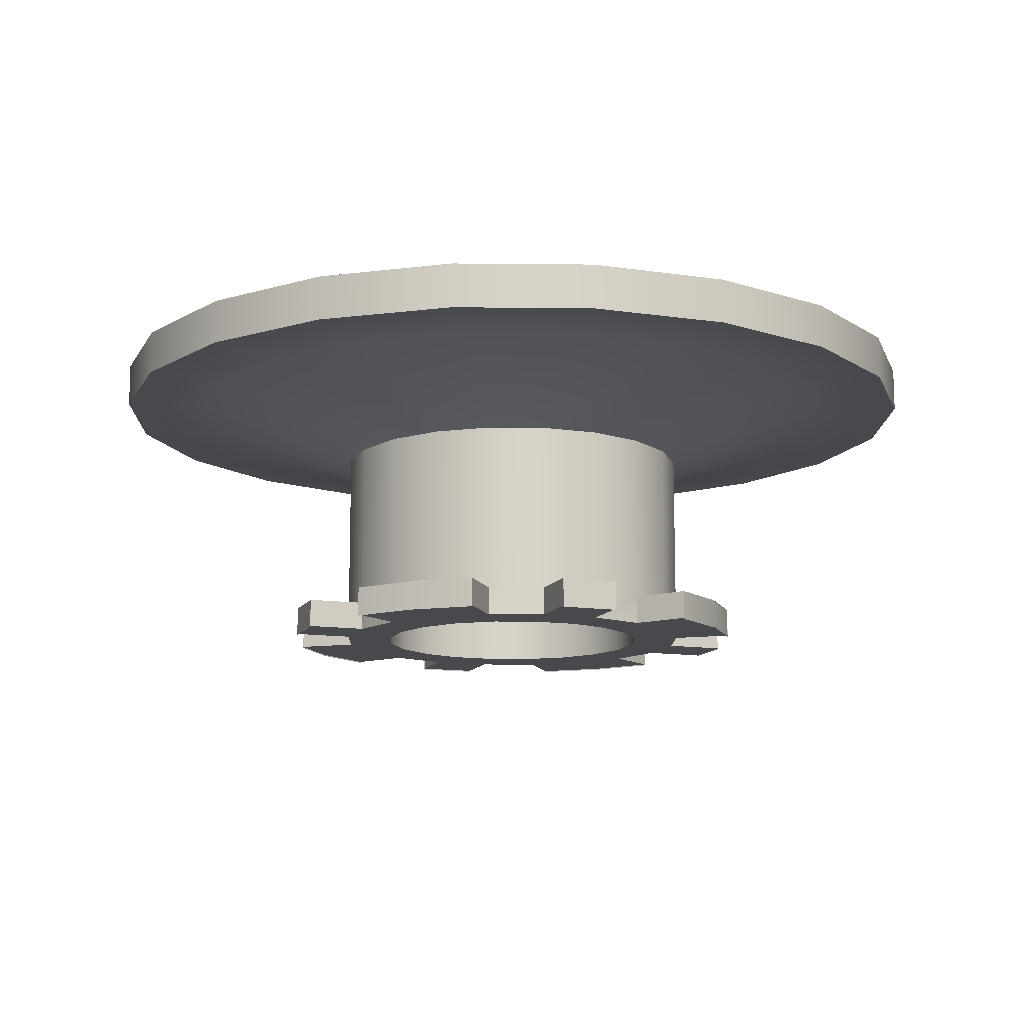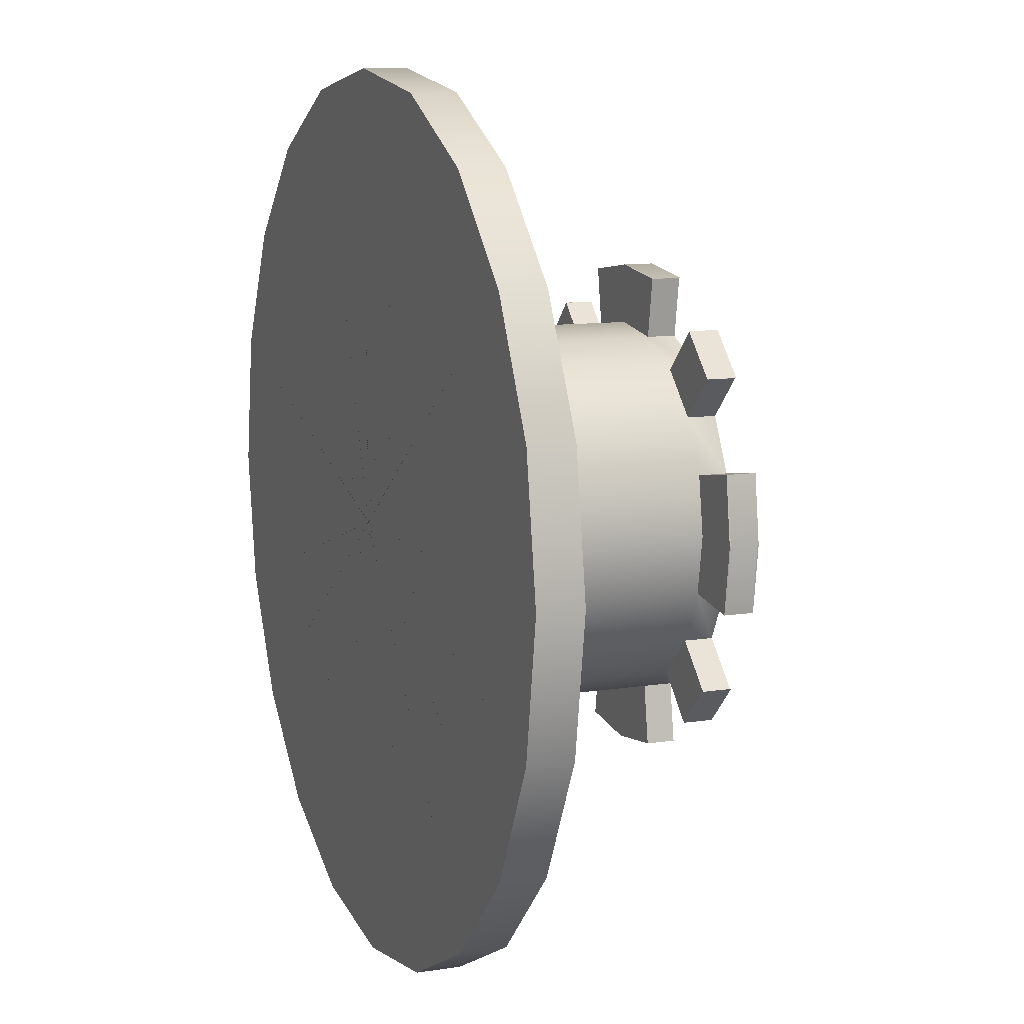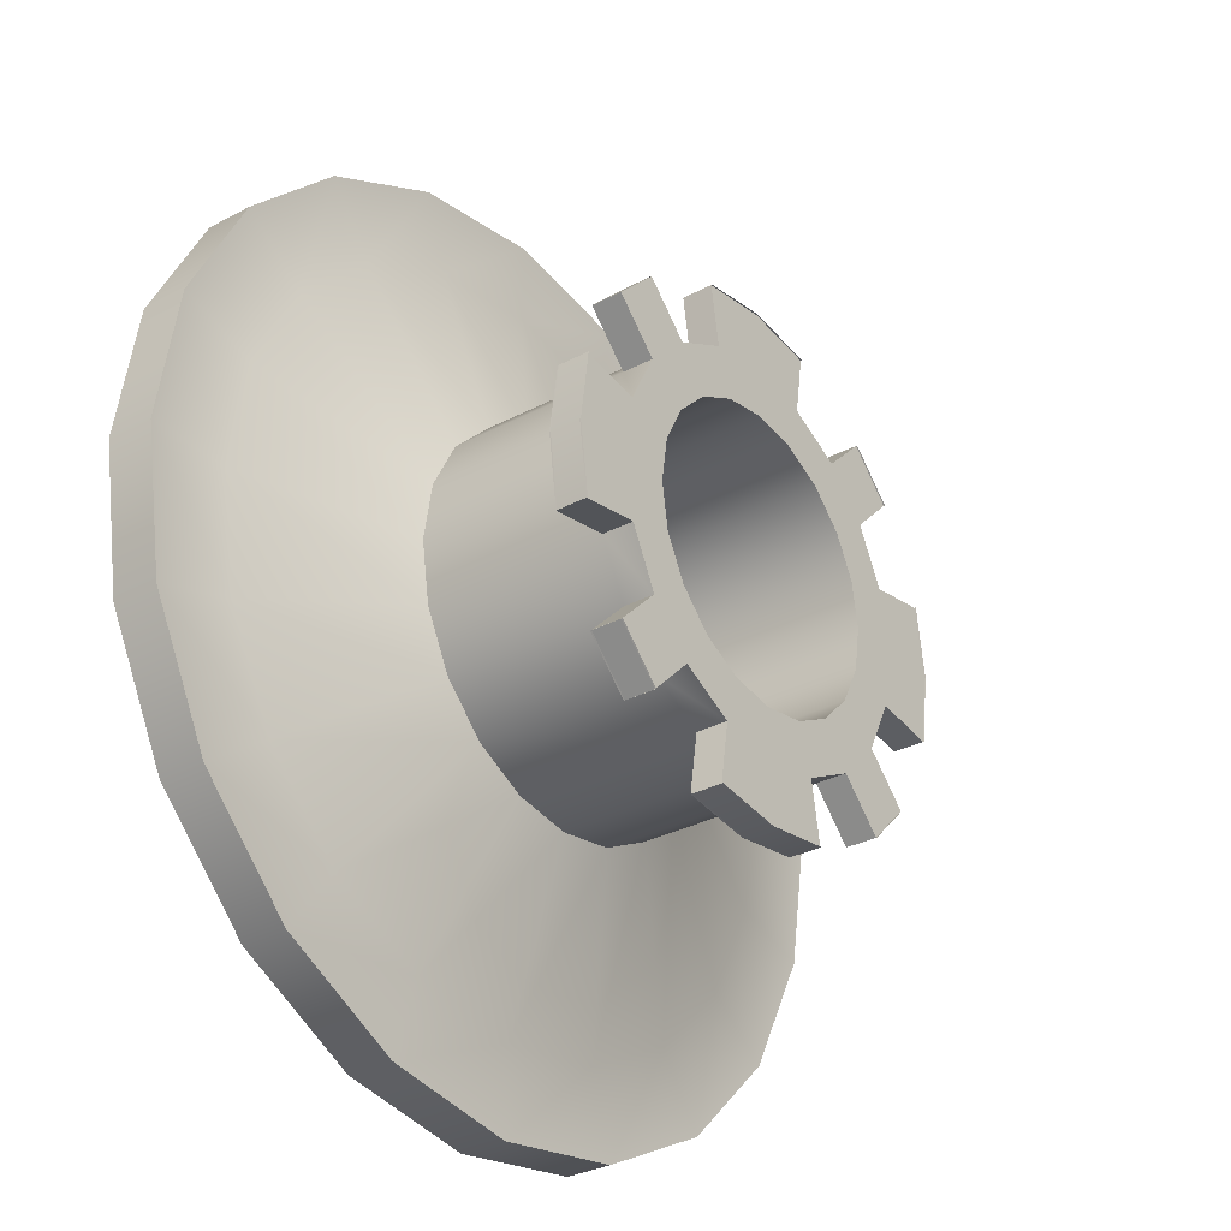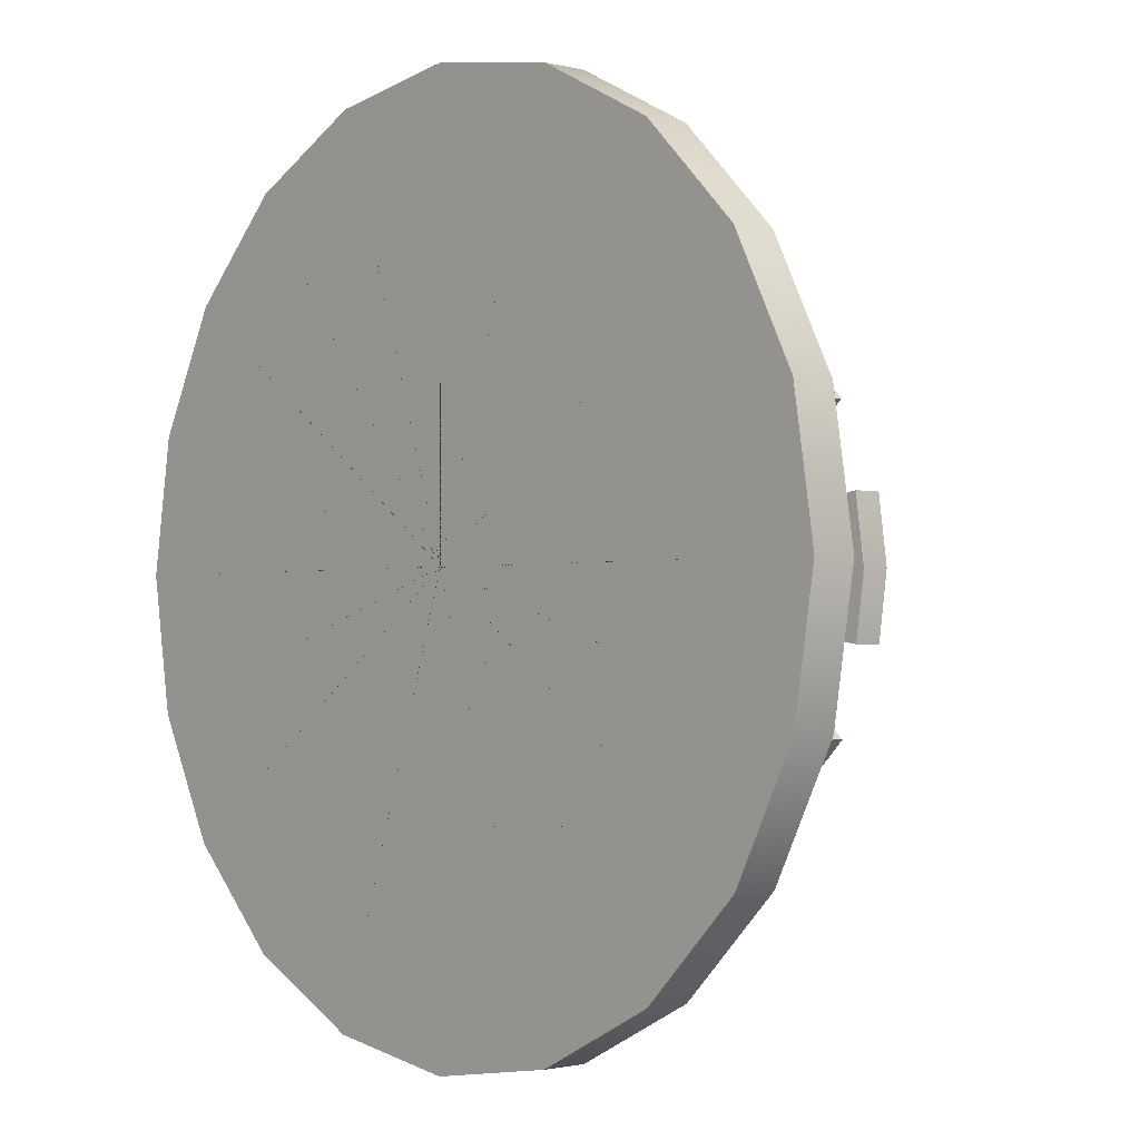
<metadata>
{"format":"obj","ext":"obj","renderer":"f3d","projection":"perspective","resolution":1024,"background":"white","views":[{"elev":-12.3,"azim":115.6,"up":"+Y"},{"elev":10.4,"azim":-111.5,"up":"+Z"},{"elev":-31.3,"azim":-53.0,"up":"+Z"},{"elev":-1.5,"azim":-132.2,"up":"+Z"}]}
</metadata>
<code>
g default
v 1.48 0.3279 -0.01257
v 1.407 0.3279 -0.4698
v 1.197 0.3279 -0.8823
v 0.8696 0.3279 -1.21
v 0.4571 0.3279 -1.42
v -0.000116 0.3279 -1.492
v -0.4574 0.3279 -1.42
v -0.8698 0.3279 -1.21
v -1.197 0.3279 -0.8823
v -1.407 0.3279 -0.4698
v -1.48 0.3279 -0.01257
v -1.407 0.3279 0.4447
v -1.197 0.3279 0.8571
v -0.8698 0.3279 1.184
v -0.4574 0.3279 1.395
v -0.000116 0.3279 1.467
v 0.4571 0.3279 1.395
v 0.8696 0.3279 1.184
v 1.197 0.3279 0.8571
v 1.407 0.3279 0.4447
v 1.48 2.174 -0.01257
v 1.407 2.174 -0.4698
v 1.197 2.174 -0.8823
v 0.8696 2.174 -1.21
v 0.4571 2.174 -1.42
v -0.000116 2.174 -1.492
v -0.4574 2.174 -1.42
v -0.8698 2.174 -1.21
v -1.197 2.174 -0.8823
v -1.407 2.174 -0.4698
v -1.48 2.174 -0.01257
v -1.407 2.174 0.4447
v -1.197 2.174 0.8571
v -0.8698 2.174 1.184
v -0.4574 2.174 1.395
v -0.000116 2.174 1.467
v 0.4571 2.174 1.395
v 0.8696 2.174 1.184
v 1.197 2.174 0.8571
v 1.407 2.174 0.4447
v 1.98 2.174 -0.01257
v 1.883 2.174 -0.6245
v 1.602 2.174 -1.176
v 1.164 2.174 -1.615
v 0.6118 2.174 -1.896
v -0.000116 2.174 -1.993
v -0.612 2.174 -1.896
v -1.164 2.174 -1.615
v -1.602 2.174 -1.176
v -1.883 2.174 -0.6245
v -1.98 2.174 -0.01257
v -1.883 2.174 0.5993
v -1.602 2.174 1.151
v -1.164 2.174 1.589
v -0.612 2.174 1.871
v -0.000116 2.174 1.968
v 0.6118 2.174 1.871
v 1.164 2.174 1.589
v 1.602 2.174 1.151
v 1.883 2.174 0.5993
v 1.98 0.3279 -0.01257
v 1.883 0.3279 -0.6245
v 1.602 0.3279 -1.176
v 1.164 0.3279 -1.615
v 0.6118 0.3279 -1.896
v -0.000116 0.3279 -1.993
v -0.612 0.3279 -1.896
v -1.164 0.3279 -1.615
v -1.602 0.3279 -1.176
v -1.883 0.3279 -0.6245
v -1.98 0.3279 -0.01257
v -1.883 0.3279 0.5993
v -1.602 0.3279 1.151
v -1.164 0.3279 1.589
v -0.612 0.3279 1.871
v -0.000116 0.3279 1.968
v 0.6118 0.3279 1.871
v 1.164 0.3279 1.589
v 1.602 0.3279 1.151
v 1.883 0.3279 0.5993
v -0.01395 2.756 -0.01258
v -0.01327 2.756 -0.0083
v 3.79 2.756 -0.01258
v 3.605 2.756 -1.184
v -0.01131 2.756 -0.004443
v 3.066 2.756 -2.24
v -0.008248 2.756 -0.001382
v 2.228 2.756 -3.079
v -0.004391 2.756 0.000584
v 1.171 2.756 -3.617
v -0.000115 2.756 0.001261
v -0.000116 2.756 -3.803
v 0.00416 2.756 0.000583
v -1.171 2.756 -3.617
v 0.008016 2.756 -0.001384
v -2.228 2.756 -3.079
v 0.01108 2.756 -0.004445
v -3.066 2.756 -2.24
v 0.01304 2.756 -0.008301
v -3.605 2.756 -1.184
v 0.01372 2.756 -0.01258
v -3.79 2.756 -0.01257
v 0.01304 2.756 -0.01685
v -3.605 2.756 1.159
v 0.01108 2.756 -0.02071
v -3.066 2.756 2.215
v 0.008015 2.756 -0.02377
v -2.228 2.756 3.054
v 0.004159 2.756 -0.02573
v -1.171 2.756 3.592
v -0.000116 2.756 -0.02641
v -0.000115 2.756 3.778
v -0.004391 2.756 -0.02573
v 1.171 2.756 3.592
v -0.008247 2.756 -0.02377
v 2.228 2.756 3.054
v -0.01131 2.756 -0.02071
v 3.066 2.756 2.215
v -0.01327 2.756 -0.01685
v 3.605 2.756 1.159
v -0.01395 3.227 -0.01257
v -0.01327 3.227 -0.0083
v 3.79 3.227 -0.01257
v 3.605 3.227 -1.184
v -0.01131 3.227 -0.004444
v 3.066 3.227 -2.24
v -0.008248 3.227 -0.001382
v 2.228 3.227 -3.079
v -0.00439 3.227 0.000584
v 1.171 3.227 -3.617
v -0.000115 3.227 0.001261
v -0.000116 3.227 -3.803
v 0.00416 3.227 0.000583
v -1.171 3.227 -3.617
v 0.008016 3.227 -0.001384
v -2.228 3.227 -3.079
v 0.01108 3.227 -0.004444
v -3.066 3.227 -2.24
v 0.01304 3.227 -0.008301
v -3.605 3.227 -1.184
v 0.01372 3.227 -0.01258
v -3.79 3.227 -0.01257
v 0.01304 3.227 -0.01685
v -3.605 3.227 1.159
v 0.01108 3.227 -0.02071
v -3.066 3.227 2.215
v 0.008016 3.227 -0.02377
v -2.228 3.227 3.054
v 0.004159 3.227 -0.02573
v -1.171 3.227 3.592
v -0.000116 3.227 -0.02641
v -0.000115 3.227 3.778
v -0.004391 3.227 -0.02573
v 1.171 3.227 3.592
v -0.008247 3.227 -0.02377
v 2.228 3.227 3.054
v -0.01131 3.227 -0.02071
v 3.066 3.227 2.215
v -0.01327 3.227 -0.01685
v 3.605 3.227 1.159
v 1.98 0.02106 -0.01257
v 1.883 0.02106 -0.6245
v 1.48 0.02106 -0.01257
v 1.407 0.02106 -0.4698
v 1.602 0.02106 -1.176
v 1.197 0.02106 -0.8823
v 1.164 0.02106 -1.615
v 0.8696 0.02106 -1.21
v 0.6118 0.02106 -1.896
v 0.4571 0.02106 -1.42
v -0.000116 0.02106 -1.993
v -0.000116 0.02106 -1.492
v -0.612 0.02106 -1.896
v -0.4574 0.02106 -1.42
v -1.164 0.02106 -1.615
v -0.8698 0.02106 -1.21
v -1.602 0.02106 -1.176
v -1.197 0.02106 -0.8823
v -1.883 0.02106 -0.6245
v -1.407 0.02106 -0.4698
v -1.98 0.02106 -0.01257
v -1.48 0.02106 -0.01257
v -1.883 0.02106 0.5993
v -1.407 0.02106 0.4447
v -1.602 0.02106 1.151
v -1.197 0.02106 0.8571
v -1.164 0.02106 1.589
v -0.8698 0.02106 1.184
v -0.612 0.02106 1.871
v -0.4574 0.02106 1.395
v -0.000116 0.02106 1.968
v -0.000116 0.02106 1.467
v 0.6118 0.02106 1.871
v 0.4571 0.02106 1.395
v 1.164 0.02106 1.589
v 0.8696 0.02106 1.184
v 1.602 0.02106 1.151
v 1.197 0.02106 0.8571
v 1.883 0.02106 0.5993
v 1.407 0.02106 0.4447
v 2.594 0.3279 -0.01258
v 2.497 0.3279 -0.7217
v 2.594 0.02106 -0.01258
v 2.497 0.02106 -0.7217
v 2.497 0.3279 0.6966
v 2.497 0.02106 0.6966
v 2.041 0.3279 -1.616
v 1.603 0.3279 -2.054
v 2.041 0.02106 -1.616
v 1.603 0.02106 -2.054
v 0.709 0.3279 -2.51
v -0.000116 0.3279 -2.607
v 0.709 0.02106 -2.51
v -0.000116 0.02106 -2.607
v -0.7093 0.3279 -2.51
v -0.7093 0.02106 -2.51
v -1.604 0.3279 -2.054
v -2.042 0.3279 -1.616
v -1.604 0.02106 -2.054
v -2.042 0.02106 -1.616
v -2.497 0.3279 -0.7217
v -2.594 0.3279 -0.01257
v -2.497 0.02106 -0.7217
v -2.594 0.02106 -0.01257
v -2.497 0.3279 0.6966
v -2.497 0.02106 0.6966
v -2.042 0.3279 1.591
v -1.604 0.3279 2.029
v -2.042 0.02106 1.591
v -1.604 0.02106 2.029
v -0.7093 0.3279 2.485
v -0.000116 0.3279 2.582
v -0.7093 0.02106 2.485
v -0.000116 0.02106 2.582
v 0.709 0.3279 2.485
v 0.709 0.02106 2.485
v 1.603 0.3279 2.029
v 2.041 0.3279 1.591
v 1.603 0.02106 2.029
v 2.041 0.02106 1.591
v 4.655 2.756 -0.01258
v 4.427 2.756 -1.451
v 4.427 3.227 -1.451
v 4.655 3.227 -0.01258
v 3.766 2.756 -2.748
v 3.766 3.227 -2.748
v 2.736 2.756 -3.778
v 2.736 3.227 -3.778
v 1.438 2.756 -4.439
v 1.438 3.227 -4.439
v -0.000116 2.756 -4.667
v -0.000116 3.227 -4.667
v -1.438 2.756 -4.439
v -1.438 3.227 -4.439
v -2.736 2.756 -3.778
v -2.736 3.227 -3.778
v -3.766 2.756 -2.748
v -3.766 3.227 -2.748
v -4.427 2.756 -1.451
v -4.427 3.227 -1.451
v -4.655 2.756 -0.01257
v -4.655 3.227 -0.01257
v -4.427 2.756 1.426
v -4.427 3.227 1.426
v -3.766 2.756 2.723
v -3.766 3.227 2.723
v -2.736 2.756 3.753
v -2.736 3.227 3.753
v -1.438 2.756 4.414
v -1.438 3.227 4.414
v -0.000115 2.756 4.642
v -0.000115 3.227 4.642
v 1.438 2.756 4.414
v 1.438 3.227 4.414
v 2.736 2.756 3.753
v 2.736 3.227 3.753
v 3.766 2.756 2.723
v 3.766 3.227 2.723
v 4.427 2.756 1.426
v 4.427 3.227 1.426
v 2.594 0.3157 -0.01132
v 2.497 0.3157 -0.7205
v 2.594 0.008896 -0.01132
v 2.497 0.008896 -0.7205
v 2.497 0.3157 0.6978
v 2.497 0.008896 0.6978
v 2.041 0.3157 -1.615
v 1.603 0.3157 -2.053
v 2.041 0.008896 -1.615
v 1.603 0.008896 -2.053
v 0.709 0.3157 -2.509
v -0.000116 0.3157 -2.605
v 0.709 0.008896 -2.509
v -0.000116 0.008896 -2.605
v -0.7093 0.3157 -2.509
v -0.7093 0.008896 -2.509
v -1.604 0.3157 -2.053
v -2.042 0.3157 -1.615
v -1.604 0.008896 -2.053
v -2.042 0.008896 -1.615
v -2.497 0.3157 -0.7205
v -2.594 0.3157 -0.01132
v -2.497 0.008896 -0.7205
v -2.594 0.008896 -0.01132
v -2.497 0.3157 0.6978
v -2.497 0.008896 0.6978
v -2.042 0.3157 1.592
v -1.604 0.3157 2.03
v -2.042 0.008896 1.592
v -1.604 0.008896 2.03
v -0.7093 0.3157 2.486
v -0.000116 0.3157 2.583
v -0.7093 0.008896 2.486
v -0.000116 0.008896 2.583
v 0.709 0.3157 2.486
v 0.709 0.008896 2.486
v 1.603 0.3157 2.03
v 2.041 0.3157 1.592
v 1.603 0.008896 2.03
v 2.041 0.008896 1.592
v -4.427 2.948 1.426
v -4.655 2.948 -0.01257
v -4.427 2.948 -1.451
v -3.766 2.948 -2.748
v -2.736 2.948 -3.778
v -1.438 2.948 -4.439
v -0.000116 2.948 -4.667
v 1.438 2.948 -4.439
v 2.736 2.948 -3.778
v 3.766 2.948 -2.748
v 4.427 2.948 -1.451
v 4.655 2.948 -0.01258
v 4.427 2.948 1.426
v 3.766 2.948 2.723
v 2.736 2.948 3.753
v 1.438 2.948 4.414
v -0.000115 2.948 4.642
v -1.438 2.948 4.414
v -2.736 2.948 3.753
v -3.766 2.948 2.723
g Table
f 2 1 21 22
f 3 2 22 23
f 4 3 23 24
f 5 4 24 25
f 6 5 25 26
f 7 6 26 27
f 8 7 27 28
f 9 8 28 29
f 10 9 29 30
f 11 10 30 31
f 12 11 31 32
f 13 12 32 33
f 14 13 33 34
f 15 14 34 35
f 16 15 35 36
f 17 16 36 37
f 18 17 37 38
f 19 18 38 39
f 20 19 39 40
f 1 20 40 21
f 122 121 123 124
f 125 122 124 126
f 127 125 126 128
f 129 127 128 130
f 131 129 130 132
f 133 131 132 134
f 135 133 134 136
f 137 135 136 138
f 139 137 138 140
f 141 139 140 142
f 143 141 142 144
f 145 143 144 146
f 147 145 146 148
f 149 147 148 150
f 151 149 150 152
f 153 151 152 154
f 155 153 154 156
f 157 155 156 158
f 159 157 158 160
f 121 159 160 123
f 42 41 61 62
f 43 42 62 63
f 44 43 63 64
f 45 44 64 65
f 46 45 65 66
f 47 46 66 67
f 48 47 67 68
f 49 48 68 69
f 50 49 69 70
f 51 50 70 71
f 52 51 71 72
f 53 52 72 73
f 54 53 73 74
f 55 54 74 75
f 56 55 75 76
f 57 56 76 77
f 58 57 77 78
f 59 58 78 79
f 60 59 79 80
f 41 60 80 61
f 162 161 163 164
f 165 162 164 166
f 167 165 166 168
f 169 167 168 170
f 171 169 170 172
f 173 171 172 174
f 175 173 174 176
f 177 175 176 178
f 179 177 178 180
f 181 179 180 182
f 183 181 182 184
f 185 183 184 186
f 187 185 186 188
f 189 187 188 190
f 191 189 190 192
f 193 191 192 194
f 195 193 194 196
f 197 195 196 198
f 199 197 198 200
f 161 199 200 163
f 22 21 81 82
f 41 42 84 83
f 23 22 82 85
f 42 43 86 84
f 24 23 85 87
f 43 44 88 86
f 25 24 87 89
f 44 45 90 88
f 26 25 89 91
f 45 46 92 90
f 27 26 91 93
f 46 47 94 92
f 28 27 93 95
f 47 48 96 94
f 29 28 95 97
f 48 49 98 96
f 30 29 97 99
f 49 50 100 98
f 31 30 99 101
f 50 51 102 100
f 32 31 101 103
f 51 52 104 102
f 33 32 103 105
f 52 53 106 104
f 34 33 105 107
f 53 54 108 106
f 35 34 107 109
f 54 55 110 108
f 36 35 109 111
f 55 56 112 110
f 37 36 111 113
f 56 57 114 112
f 38 37 113 115
f 57 58 116 114
f 39 38 115 117
f 58 59 118 116
f 40 39 117 119
f 59 60 120 118
f 21 40 119 81
f 60 41 83 120
f 82 81 121 122
f 241 242 331 332
f 85 82 122 125
f 242 245 330 331
f 87 85 125 127
f 245 247 329 330
f 89 87 127 129
f 247 249 328 329
f 91 89 129 131
f 249 251 327 328
f 93 91 131 133
f 251 253 326 327
f 95 93 133 135
f 253 255 325 326
f 97 95 135 137
f 255 257 324 325
f 99 97 137 139
f 257 259 323 324
f 101 99 139 141
f 259 261 322 323
f 103 101 141 143
f 261 263 321 322
f 105 103 143 145
f 263 265 340 321
f 107 105 145 147
f 265 267 339 340
f 109 107 147 149
f 267 269 338 339
f 111 109 149 151
f 269 271 337 338
f 113 111 151 153
f 271 273 336 337
f 115 113 153 155
f 273 275 335 336
f 117 115 155 157
f 275 277 334 335
f 119 117 157 159
f 277 279 333 334
f 81 119 159 121
f 279 241 332 333
f 282 281 283 284
f 1 2 164 163
f 63 62 162 165
f 2 3 166 164
f 288 287 289 290
f 3 4 168 166
f 65 64 167 169
f 4 5 170 168
f 292 291 293 294
f 5 6 172 170
f 295 292 294 296
f 6 7 174 172
f 68 67 173 175
f 7 8 176 174
f 298 297 299 300
f 8 9 178 176
f 70 69 177 179
f 9 10 180 178
f 302 301 303 304
f 10 11 182 180
f 305 302 304 306
f 11 12 184 182
f 73 72 183 185
f 12 13 186 184
f 308 307 309 310
f 13 14 188 186
f 75 74 187 189
f 14 15 190 188
f 312 311 313 314
f 15 16 192 190
f 315 312 314 316
f 16 17 194 192
f 78 77 193 195
f 17 18 196 194
f 318 317 319 320
f 18 19 198 196
f 80 79 197 199
f 19 20 200 198
f 281 285 286 283
f 20 1 163 200
f 62 61 201 202
f 161 162 204 203
f 162 62 202 204
f 61 80 205 201
f 80 199 206 205
f 199 161 203 206
f 64 63 207 208
f 63 165 209 207
f 165 167 210 209
f 167 64 208 210
f 66 65 211 212
f 65 169 213 211
f 169 171 214 213
f 67 66 212 215
f 171 173 216 214
f 173 67 215 216
f 69 68 217 218
f 68 175 219 217
f 175 177 220 219
f 177 69 218 220
f 71 70 221 222
f 70 179 223 221
f 179 181 224 223
f 72 71 222 225
f 181 183 226 224
f 183 72 225 226
f 74 73 227 228
f 73 185 229 227
f 185 187 230 229
f 187 74 228 230
f 76 75 231 232
f 75 189 233 231
f 189 191 234 233
f 77 76 232 235
f 191 193 236 234
f 193 77 235 236
f 79 78 237 238
f 78 195 239 237
f 195 197 240 239
f 197 79 238 240
f 83 84 242 241
f 124 123 244 243
f 84 86 245 242
f 126 124 243 246
f 86 88 247 245
f 128 126 246 248
f 88 90 249 247
f 130 128 248 250
f 90 92 251 249
f 132 130 250 252
f 92 94 253 251
f 134 132 252 254
f 94 96 255 253
f 136 134 254 256
f 96 98 257 255
f 138 136 256 258
f 98 100 259 257
f 140 138 258 260
f 100 102 261 259
f 142 140 260 262
f 102 104 263 261
f 144 142 262 264
f 104 106 265 263
f 146 144 264 266
f 106 108 267 265
f 148 146 266 268
f 108 110 269 267
f 150 148 268 270
f 110 112 271 269
f 152 150 270 272
f 112 114 273 271
f 154 152 272 274
f 114 116 275 273
f 156 154 274 276
f 116 118 277 275
f 158 156 276 278
f 118 120 279 277
f 160 158 278 280
f 120 83 241 279
f 123 160 280 244
f 202 201 281 282
f 203 204 284 283
f 204 202 282 284
f 201 205 285 281
f 205 206 286 285
f 206 203 283 286
f 208 207 287 288
f 207 209 289 287
f 209 210 290 289
f 210 208 288 290
f 212 211 291 292
f 211 213 293 291
f 213 214 294 293
f 215 212 292 295
f 214 216 296 294
f 216 215 295 296
f 218 217 297 298
f 217 219 299 297
f 219 220 300 299
f 220 218 298 300
f 222 221 301 302
f 221 223 303 301
f 223 224 304 303
f 225 222 302 305
f 224 226 306 304
f 226 225 305 306
f 228 227 307 308
f 227 229 309 307
f 229 230 310 309
f 230 228 308 310
f 232 231 311 312
f 231 233 313 311
f 233 234 314 313
f 235 232 312 315
f 234 236 316 314
f 236 235 315 316
f 238 237 317 318
f 237 239 319 317
f 239 240 320 319
f 240 238 318 320
f 322 321 264 262
f 323 322 262 260
f 324 323 260 258
f 325 324 258 256
f 326 325 256 254
f 327 326 254 252
f 328 327 252 250
f 329 328 250 248
f 330 329 248 246
f 331 330 246 243
f 332 331 243 244
f 333 332 244 280
f 334 333 280 278
f 335 334 278 276
f 336 335 276 274
f 337 336 274 272
f 338 337 272 270
f 339 338 270 268
f 340 339 268 266
f 321 340 266 264

</code>
